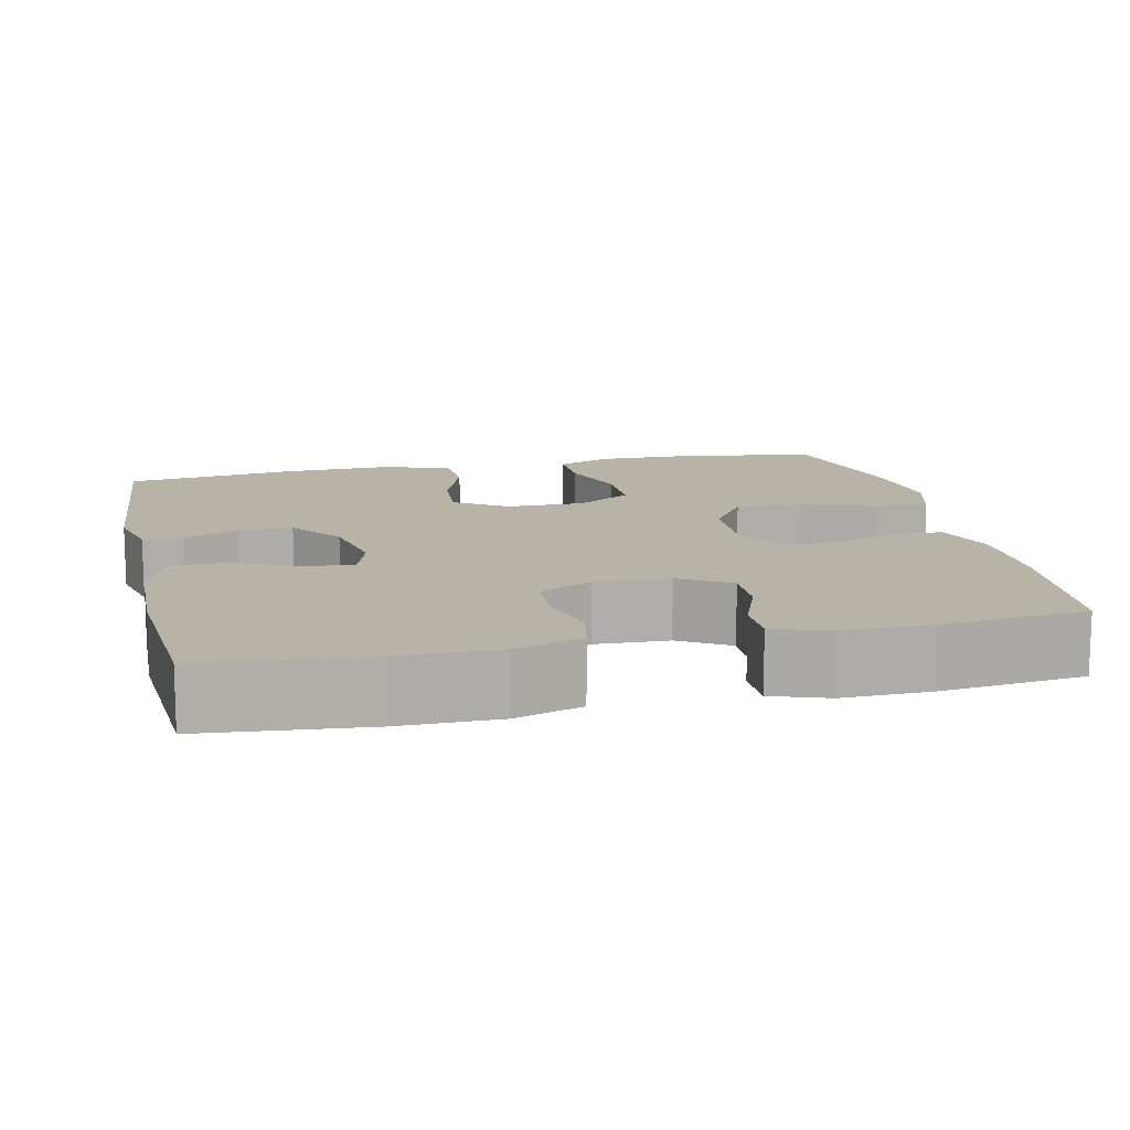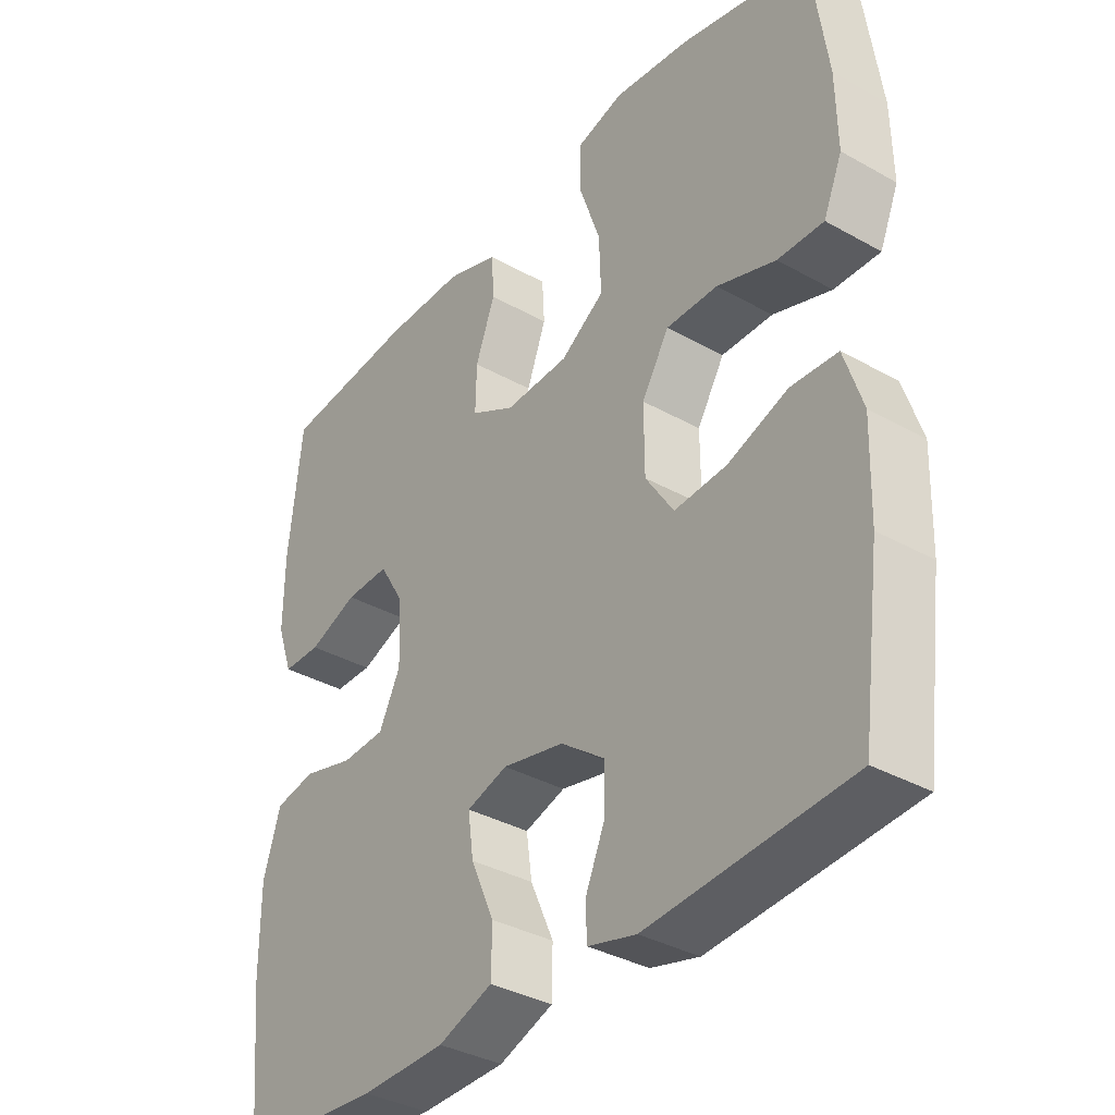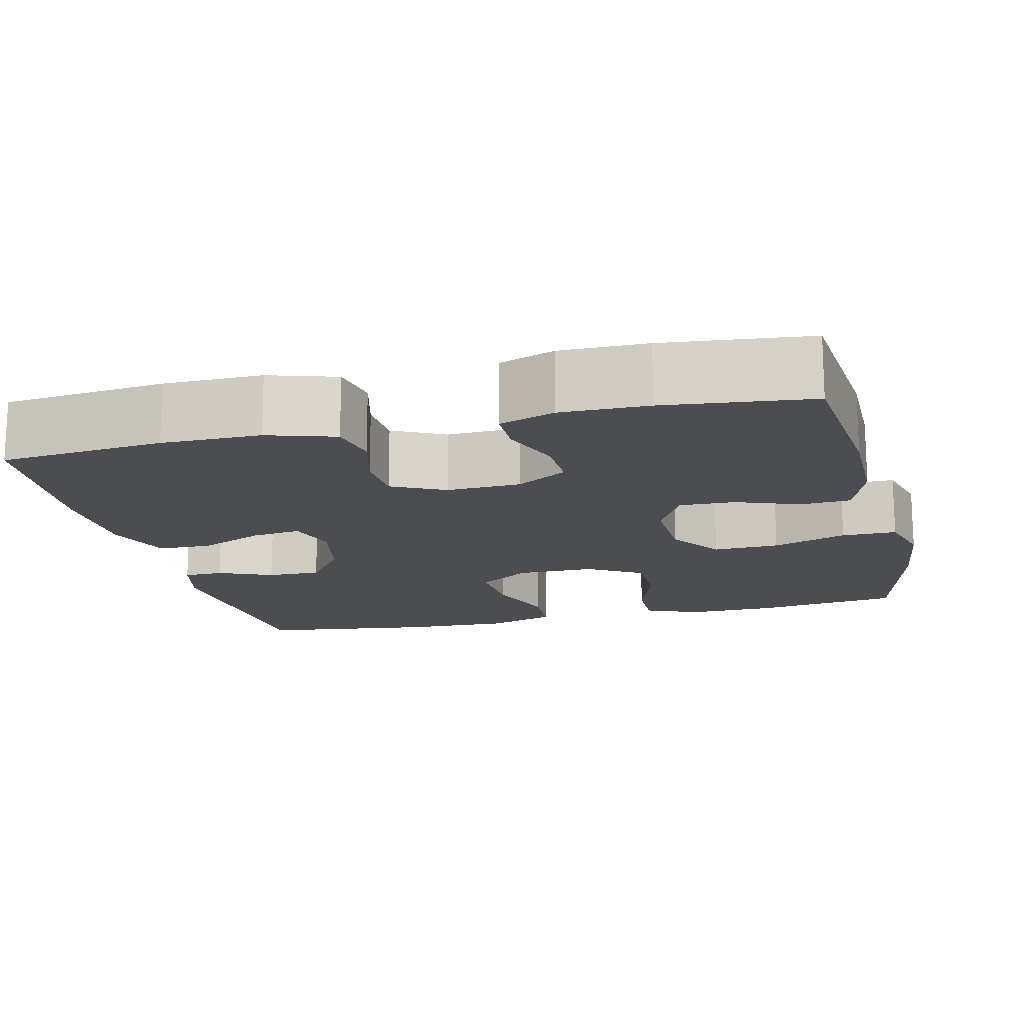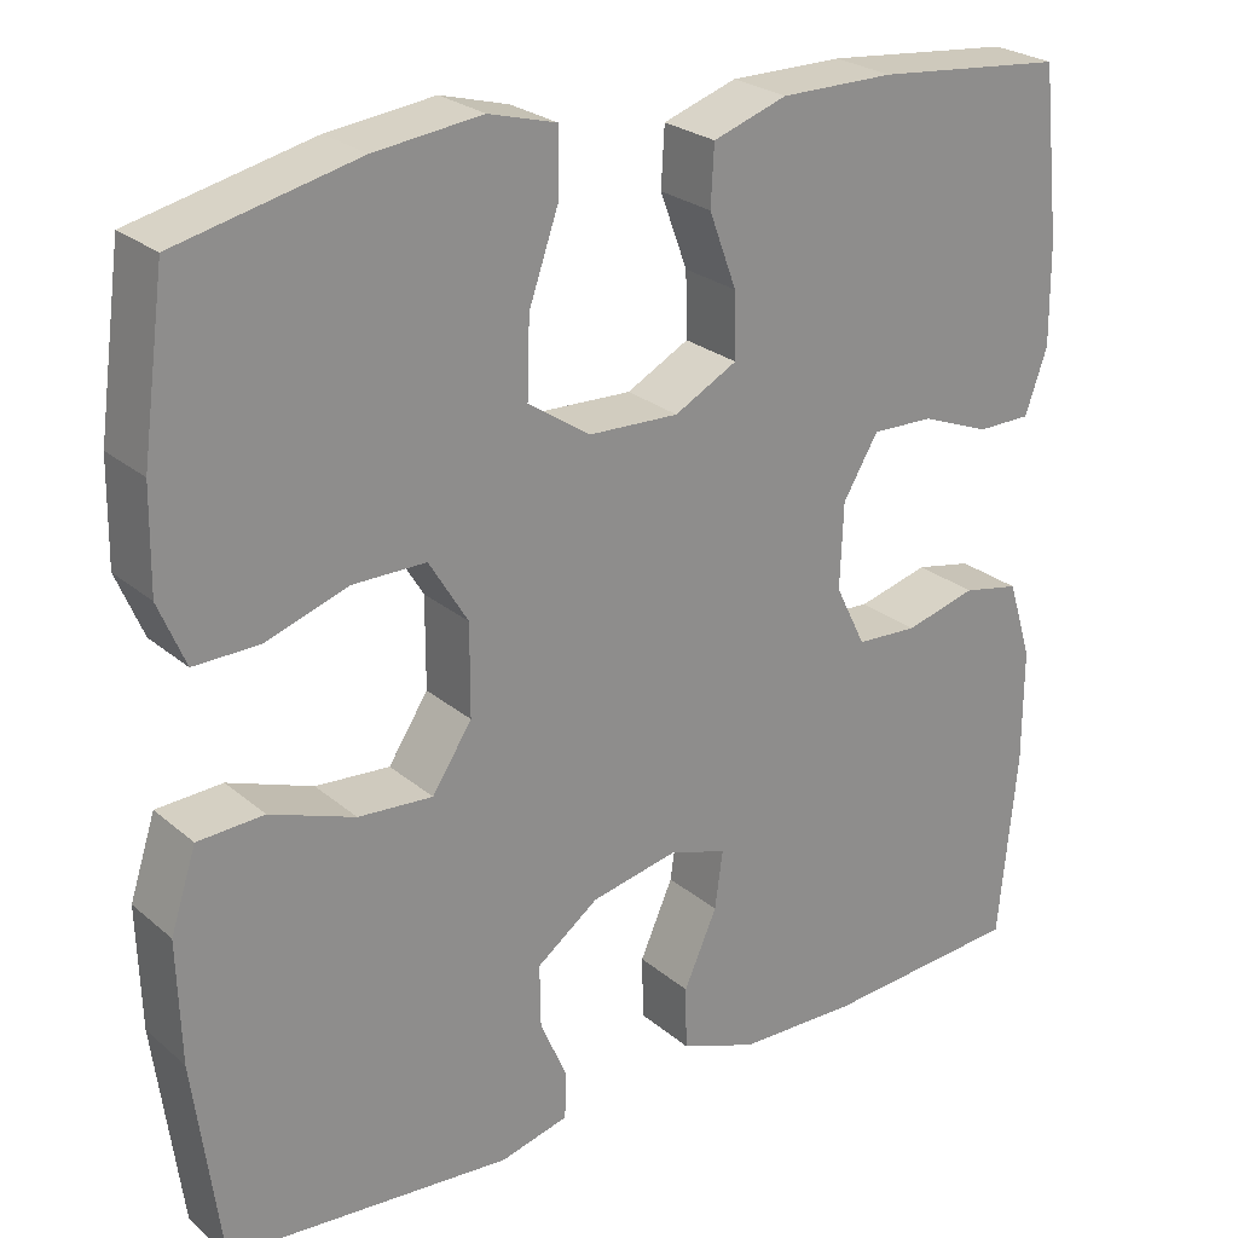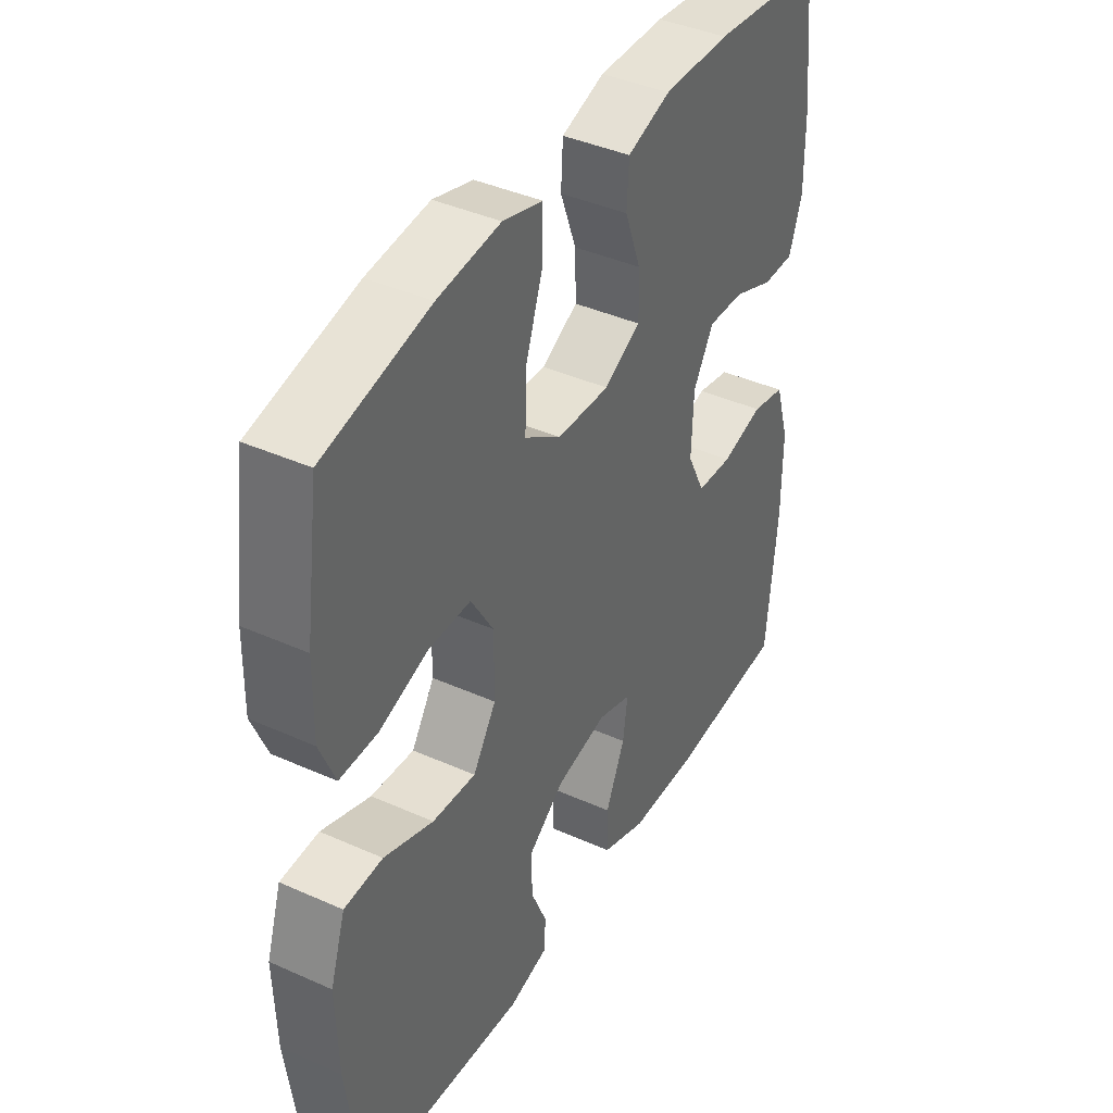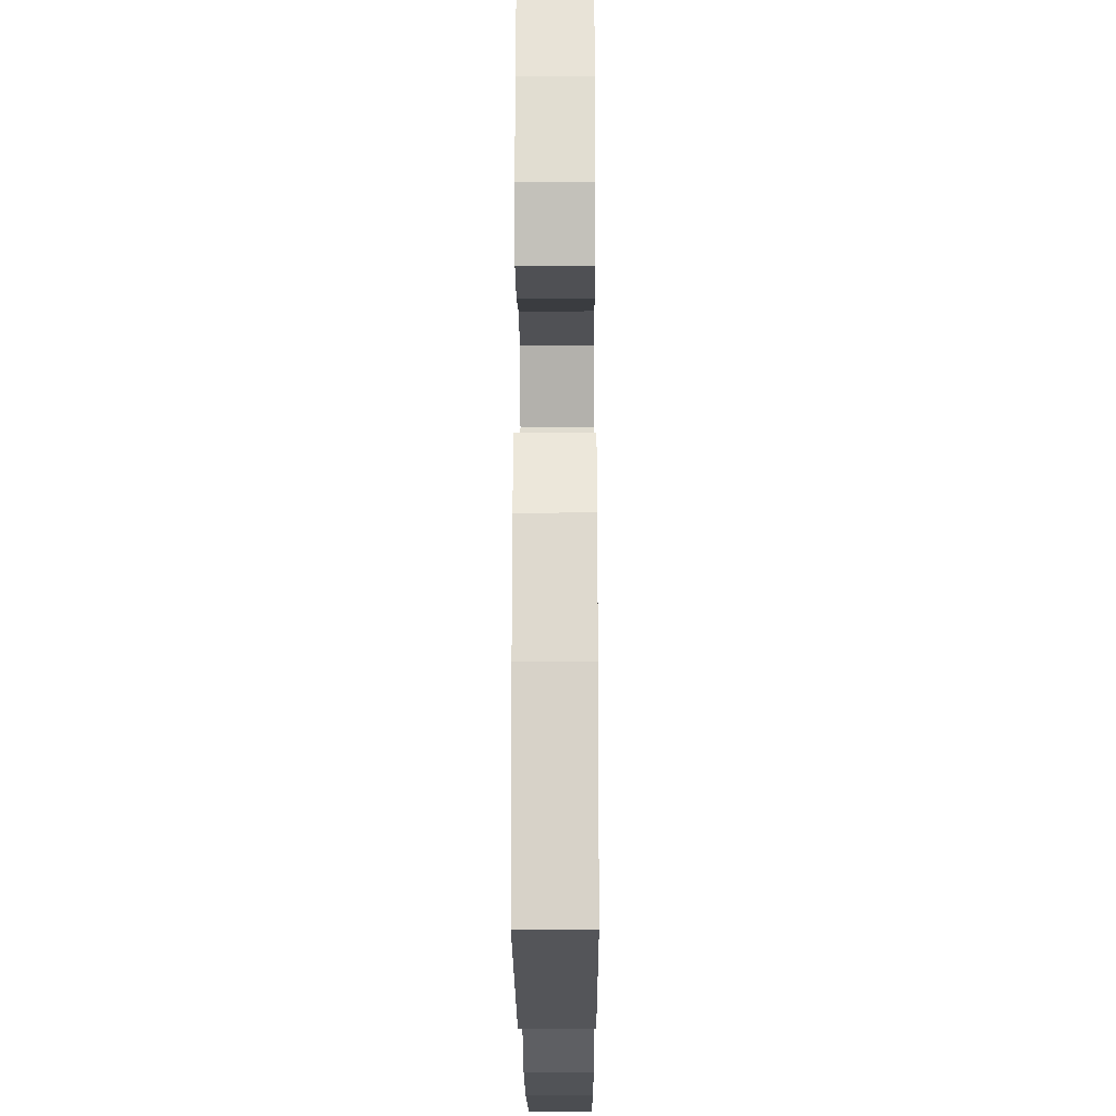
<metadata>
{"format":"obj","ext":"obj","renderer":"f3d","projection":"perspective","resolution":1024,"background":"white","views":[{"elev":12.9,"azim":-102.6,"up":"+Y"},{"elev":-35.7,"azim":53.5,"up":"+Z"},{"elev":-15.6,"azim":-76.4,"up":"+Y"},{"elev":25.2,"azim":143.1,"up":"+Z"},{"elev":40.4,"azim":118.8,"up":"+Z"},{"elev":-20.3,"azim":90.3,"up":"+Z"}]}
</metadata>
<code>
o path9692
v 0.2935 0.0375 0.5458
v 0.1729 0.0375 0.5602
v 0.09645 0.0375 0.5391
v 0.0971 0.0375 0.4675
v 0.1307 0.0375 0.3708
v 0.1336 0.0375 0.2841
v 0.06354 0.0375 0.2368
v -0.0381 0.0375 0.233
v -0.1088 0.0375 0.2706
v -0.107 0.0375 0.3431
v -0.07593 0.0375 0.4266
v -0.07978 0.0375 0.4926
v -0.163 0.0375 0.5206
v -0.291 0.0375 0.5203
v -0.5052 0.0375 0.4991
v -0.5262 0.0375 0.3083
v -0.5273 0.0375 0.1948
v -0.5022 0.0375 0.1225
v -0.4414 0.0375 0.122
v -0.3633 0.0375 0.1524
v -0.2937 0.0375 0.1544
v -0.2541 0.0375 0.08826
v -0.2505 0.0375 -0.008045
v -0.2847 0.0375 -0.07708
v -0.3538 0.0375 -0.08092
v -0.4346 0.0375 -0.05953
v -0.4989 0.0375 -0.07238
v -0.5262 0.0375 -0.1602
v -0.5259 0.0375 -0.2894
v -0.5052 0.0375 -0.5026
v -0.2794 0.0375 -0.5194
v -0.1449 0.0375 -0.5161
v -0.05856 0.0375 -0.4836
v -0.05719 0.0375 -0.4131
v -0.09455 0.0375 -0.3288
v -0.1035 0.0375 -0.2637
v -0.03865 0.0375 -0.2431
v 0.05953 0.0375 -0.2638
v 0.1289 0.0375 -0.3152
v 0.1278 0.0375 -0.3853
v 0.09737 0.0375 -0.4561
v 0.09924 0.0375 -0.5082
v 0.1762 0.0375 -0.5279
v 0.4967 0.0375 -0.5026
v 0.5268 0.0375 -0.2738
v 0.5309 0.0375 -0.137
v 0.5019 0.0375 -0.04801
v 0.4277 0.0375 -0.04404
v 0.3322 0.0375 -0.07868
v 0.2484 0.0375 -0.08469
v 0.2037 0.0375 -0.0165
v 0.2032 0.0375 0.08478
v 0.2467 0.0375 0.1564
v 0.3284 0.0375 0.1562
v 0.4219 0.0375 0.1247
v 0.4951 0.0375 0.1233
v 0.525 0.0375 0.1947
v 0.523 0.0375 0.3079
v 0.4967 0.0375 0.4991
v 0.2935 -0.0375 0.5458
v 0.1729 -0.0375 0.5602
v 0.09645 -0.0375 0.5391
v 0.0971 -0.0375 0.4675
v 0.1307 -0.0375 0.3708
v 0.1336 -0.0375 0.2841
v 0.06354 -0.0375 0.2368
v -0.0381 -0.0375 0.233
v -0.1088 -0.0375 0.2706
v -0.107 -0.0375 0.3431
v -0.07593 -0.0375 0.4266
v -0.07978 -0.0375 0.4926
v -0.163 -0.0375 0.5206
v -0.291 -0.0375 0.5203
v -0.5052 -0.0375 0.4991
v -0.5262 -0.0375 0.3083
v -0.5273 -0.0375 0.1948
v -0.5022 -0.0375 0.1225
v -0.4414 -0.0375 0.122
v -0.3633 -0.0375 0.1524
v -0.2937 -0.0375 0.1544
v -0.2541 -0.0375 0.08826
v -0.2505 -0.0375 -0.008045
v -0.2847 -0.0375 -0.07708
v -0.3538 -0.0375 -0.08092
v -0.4346 -0.0375 -0.05953
v -0.4989 -0.0375 -0.07238
v -0.5262 -0.0375 -0.1602
v -0.5259 -0.0375 -0.2894
v -0.5052 -0.0375 -0.5026
v -0.2794 -0.0375 -0.5194
v -0.1449 -0.0375 -0.5161
v -0.05856 -0.0375 -0.4836
v -0.05719 -0.0375 -0.4131
v -0.09455 -0.0375 -0.3288
v -0.1035 -0.0375 -0.2637
v -0.03865 -0.0375 -0.2431
v 0.05953 -0.0375 -0.2638
v 0.1289 -0.0375 -0.3152
v 0.1278 -0.0375 -0.3853
v 0.09737 -0.0375 -0.4561
v 0.09924 -0.0375 -0.5082
v 0.1762 -0.0375 -0.5279
v 0.4967 -0.0375 -0.5026
v 0.5268 -0.0375 -0.2738
v 0.5309 -0.0375 -0.137
v 0.5019 -0.0375 -0.04801
v 0.4277 -0.0375 -0.04404
v 0.3322 -0.0375 -0.07868
v 0.2484 -0.0375 -0.08469
v 0.2037 -0.0375 -0.0165
v 0.2032 -0.0375 0.08478
v 0.2467 -0.0375 0.1564
v 0.3284 -0.0375 0.1562
v 0.4219 -0.0375 0.1247
v 0.4951 -0.0375 0.1233
v 0.525 -0.0375 0.1947
v 0.523 -0.0375 0.3079
v 0.4967 -0.0375 0.4991
v 0.2935 0.0375 0.5458
v 0.1729 0.0375 0.5602
v 0.09645 0.0375 0.5391
v 0.09645 0.0375 0.5391
v 0.0971 0.0375 0.4675
v -0.07978 0.0375 0.4926
v -0.07978 0.0375 0.4926
v -0.163 0.0375 0.5206
v -0.291 0.0375 0.5203
v 0.4967 0.0375 0.4991
v 0.4967 0.0375 0.4991
v -0.5052 0.0375 0.4991
v -0.5052 0.0375 0.4991
v -0.07593 0.0375 0.4266
v 0.1307 0.0375 0.3708
v -0.107 0.0375 0.3431
v -0.5262 0.0375 0.3083
v 0.523 0.0375 0.3079
v 0.1336 0.0375 0.2841
v -0.1088 0.0375 0.2706
v -0.1088 0.0375 0.2706
v -0.5273 0.0375 0.1948
v 0.525 0.0375 0.1947
v 0.06354 0.0375 0.2368
v -0.0381 0.0375 0.233
v -0.5022 0.0375 0.1225
v -0.5022 0.0375 0.1225
v 0.4951 0.0375 0.1233
v 0.4951 0.0375 0.1233
v 0.2467 0.0375 0.1564
v 0.3284 0.0375 0.1562
v -0.3633 0.0375 0.1524
v -0.2937 0.0375 0.1544
v -0.2937 0.0375 0.1544
v 0.2032 0.0375 0.08478
v 0.4219 0.0375 0.1247
v -0.2541 0.0375 0.08826
v -0.4414 0.0375 0.122
v -0.2505 0.0375 -0.008045
v 0.2037 0.0375 -0.0165
v -0.2847 0.0375 -0.07708
v -0.2847 0.0375 -0.07708
v 0.2484 0.0375 -0.08469
v 0.2484 0.0375 -0.08469
v 0.5019 0.0375 -0.04801
v 0.5019 0.0375 -0.04801
v 0.4277 0.0375 -0.04404
v 0.3322 0.0375 -0.07868
v 0.5309 0.0375 -0.137
v -0.3538 0.0375 -0.08092
v -0.4346 0.0375 -0.05953
v -0.4989 0.0375 -0.07238
v -0.4989 0.0375 -0.07238
v -0.5262 0.0375 -0.1602
v 0.5268 0.0375 -0.2738
v -0.5259 0.0375 -0.2894
v -0.03865 0.0375 -0.2431
v 0.05953 0.0375 -0.2638
v -0.1035 0.0375 -0.2637
v -0.1035 0.0375 -0.2637
v -0.09455 0.0375 -0.3288
v 0.1289 0.0375 -0.3152
v 0.1278 0.0375 -0.3853
v -0.05719 0.0375 -0.4131
v 0.09737 0.0375 -0.4561
v 0.4967 0.0375 -0.5026
v 0.4967 0.0375 -0.5026
v -0.05856 0.0375 -0.4836
v -0.05856 0.0375 -0.4836
v 0.09924 0.0375 -0.5082
v 0.09924 0.0375 -0.5082
v -0.5052 0.0375 -0.5026
v -0.5052 0.0375 -0.5026
v -0.1449 0.0375 -0.5161
v 0.1762 0.0375 -0.5279
v -0.2794 0.0375 -0.5194
v 0.2935 -0.0375 0.5458
v 0.1729 -0.0375 0.5602
v 0.09645 -0.0375 0.5391
v 0.09645 -0.0375 0.5391
v 0.0971 -0.0375 0.4675
v -0.07978 -0.0375 0.4926
v -0.07978 -0.0375 0.4926
v -0.163 -0.0375 0.5206
v -0.291 -0.0375 0.5203
v 0.4967 -0.0375 0.4991
v 0.4967 -0.0375 0.4991
v -0.5052 -0.0375 0.4991
v -0.5052 -0.0375 0.4991
v -0.07593 -0.0375 0.4266
v 0.1307 -0.0375 0.3708
v -0.107 -0.0375 0.3431
v -0.5262 -0.0375 0.3083
v 0.523 -0.0375 0.3079
v 0.1336 -0.0375 0.2841
v -0.1088 -0.0375 0.2706
v -0.1088 -0.0375 0.2706
v -0.5273 -0.0375 0.1948
v 0.525 -0.0375 0.1947
v 0.06354 -0.0375 0.2368
v -0.0381 -0.0375 0.233
v -0.5022 -0.0375 0.1225
v -0.5022 -0.0375 0.1225
v 0.4951 -0.0375 0.1233
v 0.4951 -0.0375 0.1233
v 0.2467 -0.0375 0.1564
v 0.3284 -0.0375 0.1562
v -0.3633 -0.0375 0.1524
v -0.2937 -0.0375 0.1544
v -0.2937 -0.0375 0.1544
v 0.2032 -0.0375 0.08478
v 0.4219 -0.0375 0.1247
v -0.2541 -0.0375 0.08826
v -0.4414 -0.0375 0.122
v -0.2505 -0.0375 -0.008045
v 0.2037 -0.0375 -0.0165
v -0.2847 -0.0375 -0.07708
v -0.2847 -0.0375 -0.07708
v 0.2484 -0.0375 -0.08469
v 0.2484 -0.0375 -0.08469
v 0.5019 -0.0375 -0.04801
v 0.5019 -0.0375 -0.04801
v 0.4277 -0.0375 -0.04404
v 0.3322 -0.0375 -0.07868
v 0.5309 -0.0375 -0.137
v -0.3538 -0.0375 -0.08092
v -0.4346 -0.0375 -0.05953
v -0.4989 -0.0375 -0.07238
v -0.4989 -0.0375 -0.07238
v -0.5262 -0.0375 -0.1602
v 0.5268 -0.0375 -0.2738
v -0.5259 -0.0375 -0.2894
v -0.03865 -0.0375 -0.2431
v 0.05953 -0.0375 -0.2638
v -0.1035 -0.0375 -0.2637
v -0.1035 -0.0375 -0.2637
v -0.09455 -0.0375 -0.3288
v 0.1289 -0.0375 -0.3152
v 0.1278 -0.0375 -0.3853
v -0.05719 -0.0375 -0.4131
v 0.09737 -0.0375 -0.4561
v 0.4967 -0.0375 -0.5026
v 0.4967 -0.0375 -0.5026
v -0.05856 -0.0375 -0.4836
v -0.05856 -0.0375 -0.4836
v 0.09924 -0.0375 -0.5082
v 0.09924 -0.0375 -0.5082
v -0.5052 -0.0375 -0.5026
v -0.5052 -0.0375 -0.5026
v -0.1449 -0.0375 -0.5161
v 0.1762 -0.0375 -0.5279
v -0.2794 -0.0375 -0.5194
f 244 253 235
f 242 256 249
f 212 230 217
f 234 252 237
f 209 196 199
f 217 230 222
f 269 259 264
f 225 212 195
f 242 249 243
f 203 210 202
f 256 257 249
f 195 209 225
f 233 251 234
f 260 257 269
f 233 234 219
f 270 253 250
f 249 257 260
f 227 231 214
f 248 250 244
f 219 229 218
f 246 248 245
f 196 209 195
f 235 253 233
f 202 210 208
f 258 268 262
f 251 252 234
f 216 226 211
f 211 226 203
f 209 213 225
f 255 268 258
f 214 231 219
f 270 255 253
f 252 256 237
f 218 224 213
f 202 208 200
f 237 256 242
f 195 212 204
f 213 224 225
f 269 257 259
f 199 196 197
f 231 233 219
f 266 270 250
f 253 251 233
f 230 212 225
f 244 250 253
f 210 227 214
f 203 226 227
f 245 248 244
f 268 255 270
f 206 211 203
f 242 243 241
f 203 227 210
f 226 216 232
f 241 243 239
f 229 224 218
f 219 234 229
f 220 232 216
f 1 2 61 60
f 2 122 198 61
f 3 4 63 62
f 125 13 72 201
f 13 14 73 72
f 129 1 60 205
f 14 131 207 73
f 11 12 71 70
f 4 5 64 63
f 10 11 70 69
f 15 16 75 74
f 58 59 118 117
f 5 6 65 64
f 139 10 69 215
f 16 17 76 75
f 57 58 117 116
f 6 7 66 65
f 8 9 68 67
f 7 8 67 66
f 17 145 221 76
f 147 57 116 223
f 53 54 113 112
f 20 152 228 79
f 52 53 112 111
f 55 56 115 114
f 54 55 114 113
f 21 22 81 80
f 19 20 79 78
f 18 19 78 77
f 22 23 82 81
f 51 52 111 110
f 23 160 236 82
f 162 51 110 238
f 164 48 107 240
f 48 49 108 107
f 46 47 106 105
f 25 26 85 84
f 26 171 247 85
f 27 28 87 86
f 24 25 84 83
f 49 50 109 108
f 45 46 105 104
f 28 29 88 87
f 37 38 97 96
f 178 37 96 254
f 35 36 95 94
f 38 39 98 97
f 39 40 99 98
f 34 35 94 93
f 40 41 100 99
f 185 45 104 261
f 187 34 93 263
f 41 189 265 100
f 29 191 267 88
f 32 33 92 91
f 42 43 102 101
f 31 32 91 90
f 30 31 90 89
f 43 44 103 102
f 168 159 177
f 166 173 180
f 136 141 154
f 158 161 176
f 133 123 120
f 141 146 154
f 193 188 183
f 149 119 136
f 166 167 173
f 127 126 134
f 180 173 181
f 119 149 133
f 157 158 175
f 184 193 181
f 157 143 158
f 194 174 177
f 173 184 181
f 151 138 155
f 172 168 174
f 143 142 153
f 170 169 172
f 120 119 133
f 159 157 177
f 126 132 134
f 182 186 192
f 175 158 176
f 140 135 150
f 135 127 150
f 133 149 137
f 179 182 192
f 138 143 155
f 194 177 179
f 176 161 180
f 142 137 148
f 126 124 132
f 161 166 180
f 119 128 136
f 137 149 148
f 193 183 181
f 123 121 120
f 155 143 157
f 190 174 194
f 177 157 175
f 154 149 136
f 168 177 174
f 134 138 151
f 127 151 150
f 169 168 172
f 192 194 179
f 130 127 135
f 166 165 167
f 127 134 151
f 150 156 140
f 165 163 167
f 153 142 148
f 143 153 158
f 144 140 156

</code>
